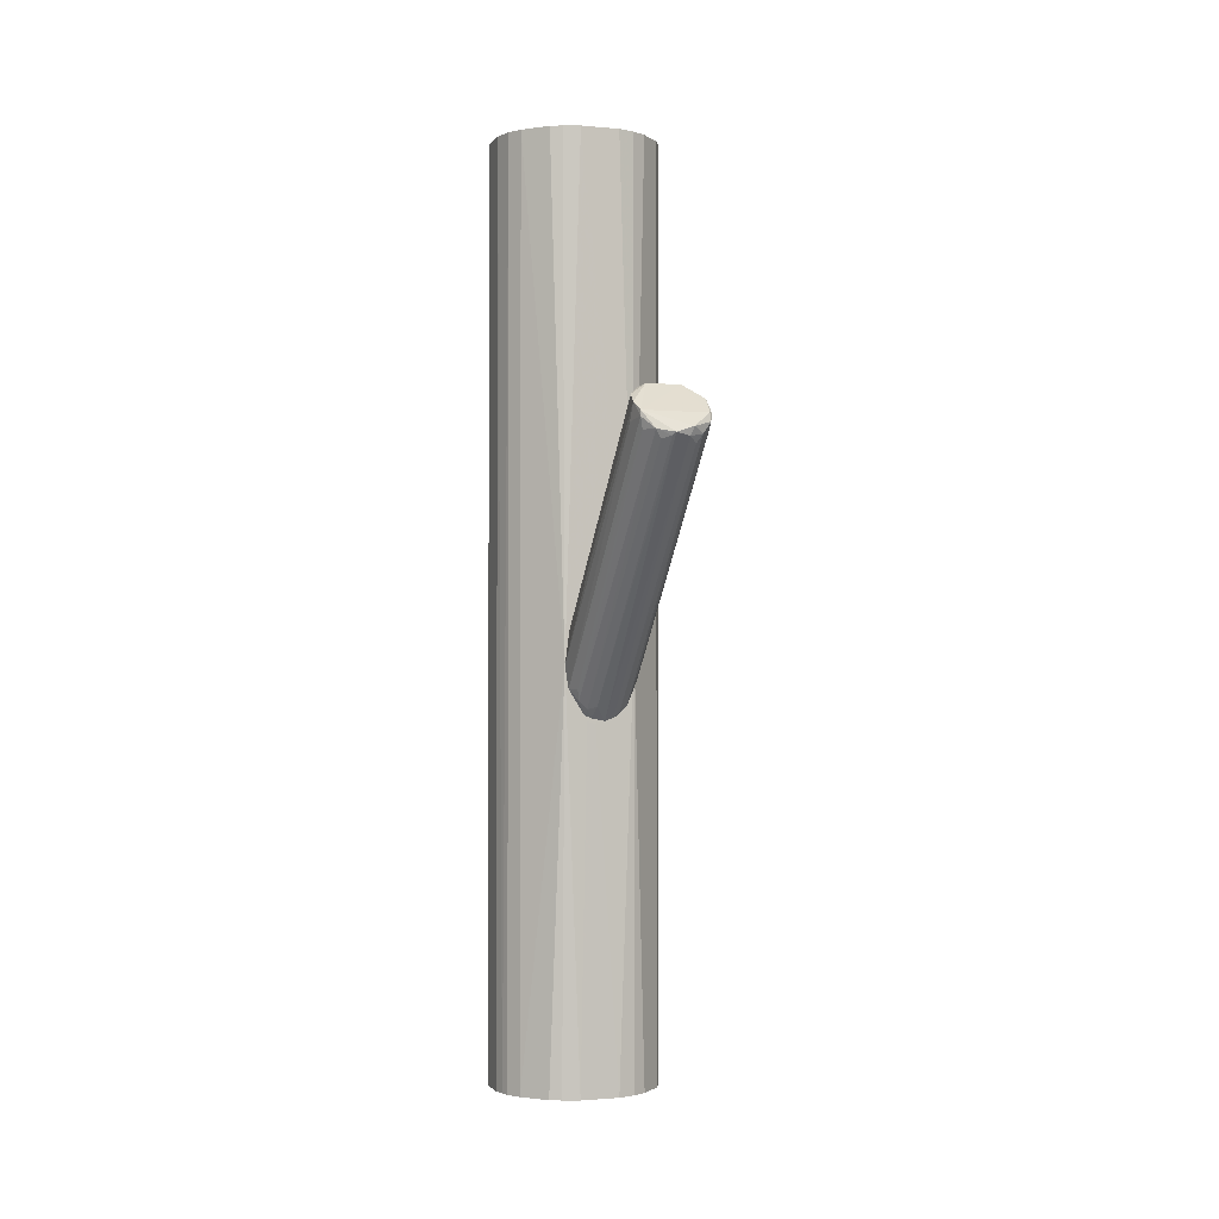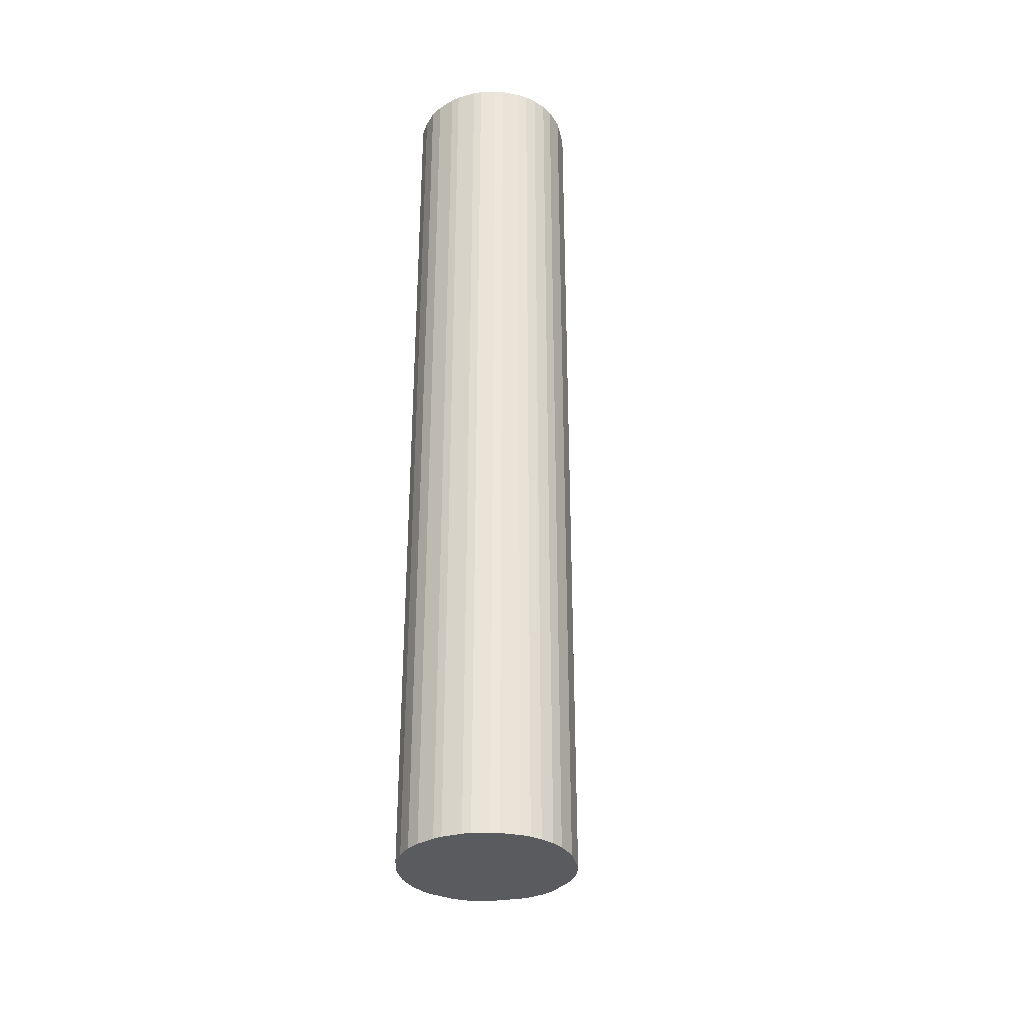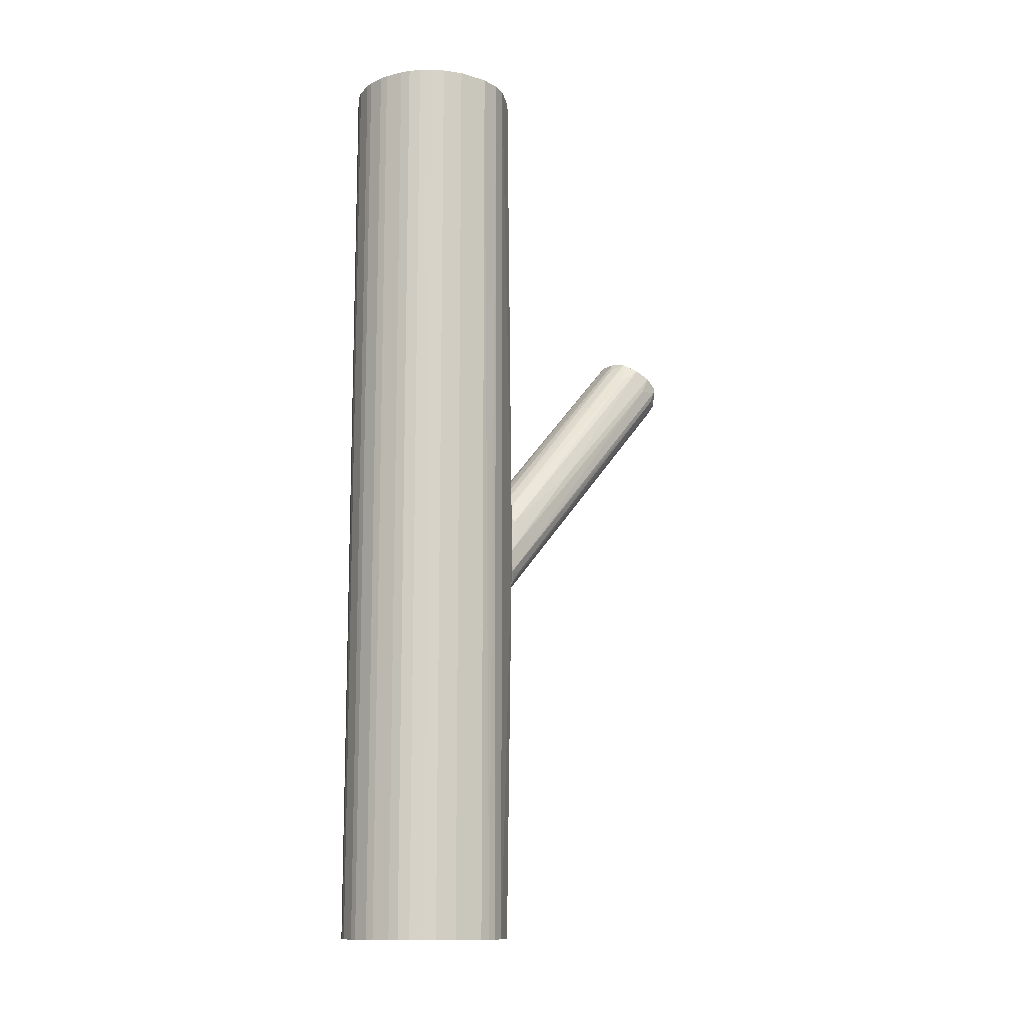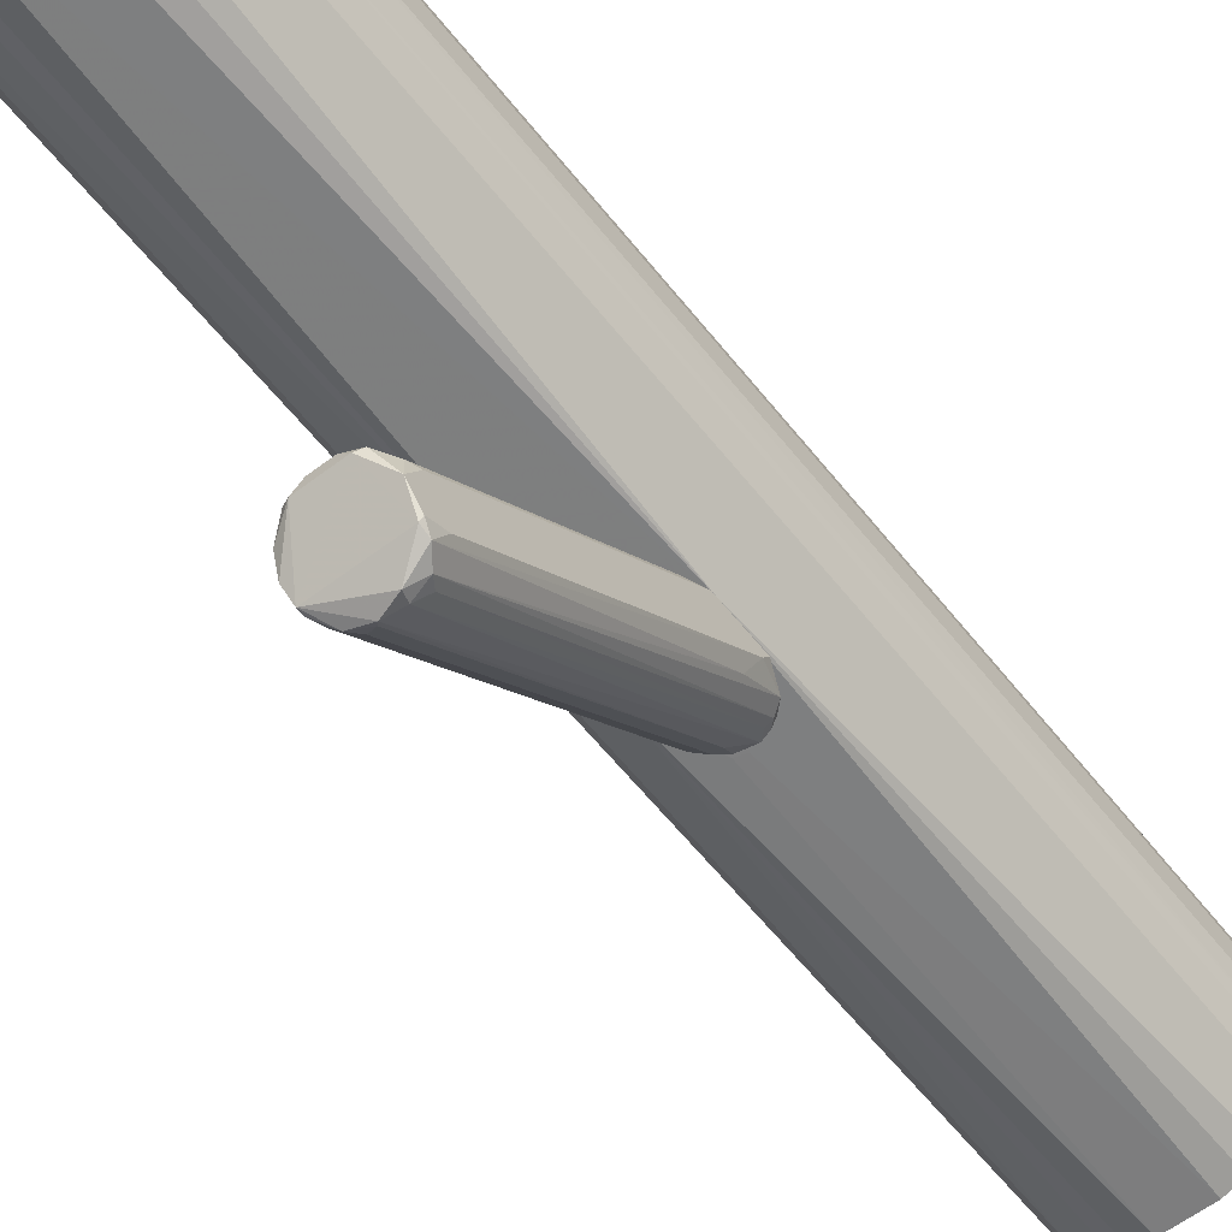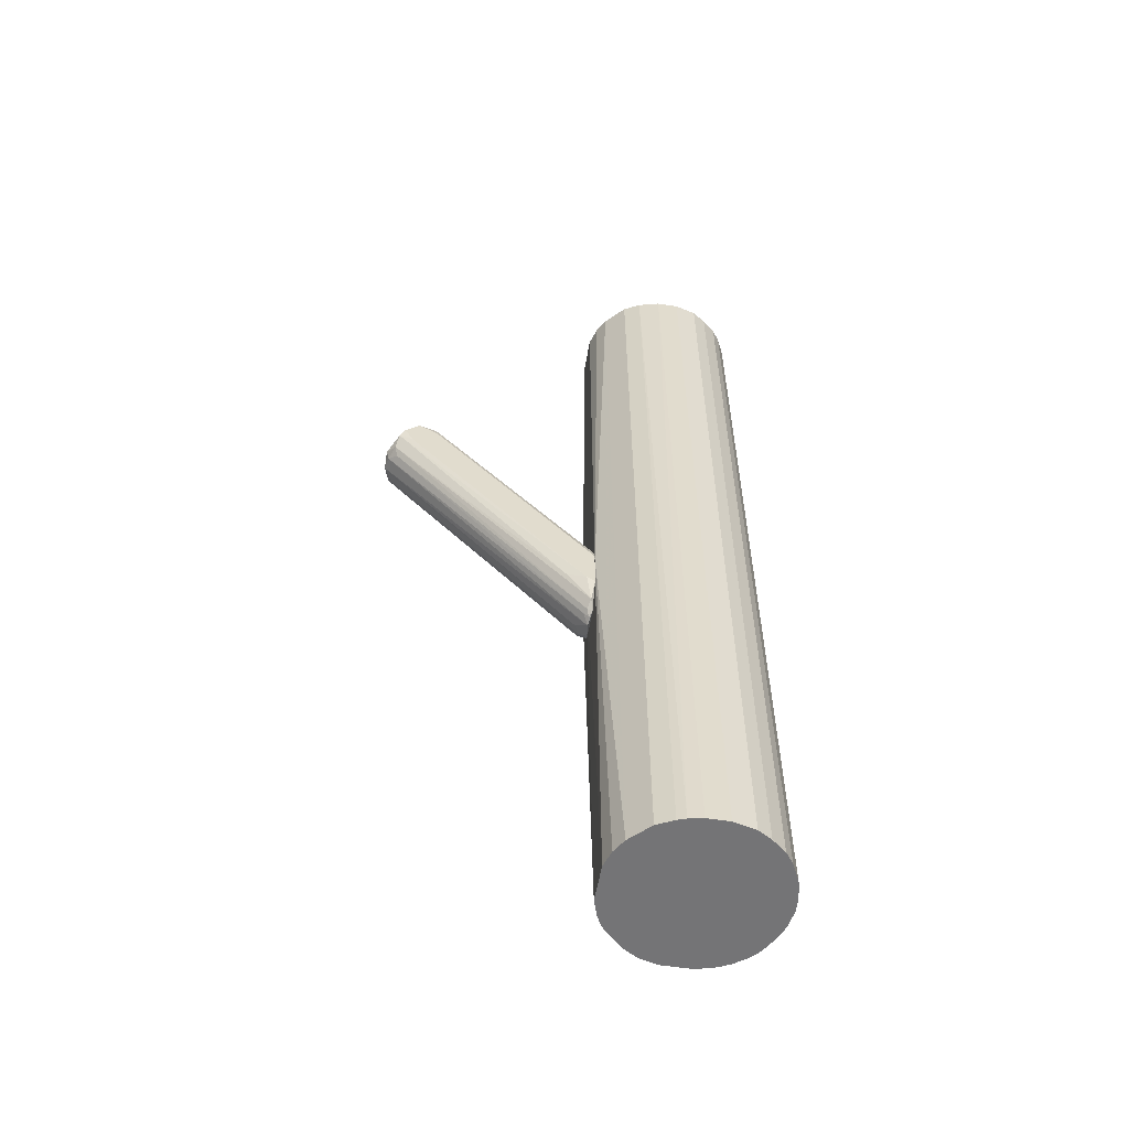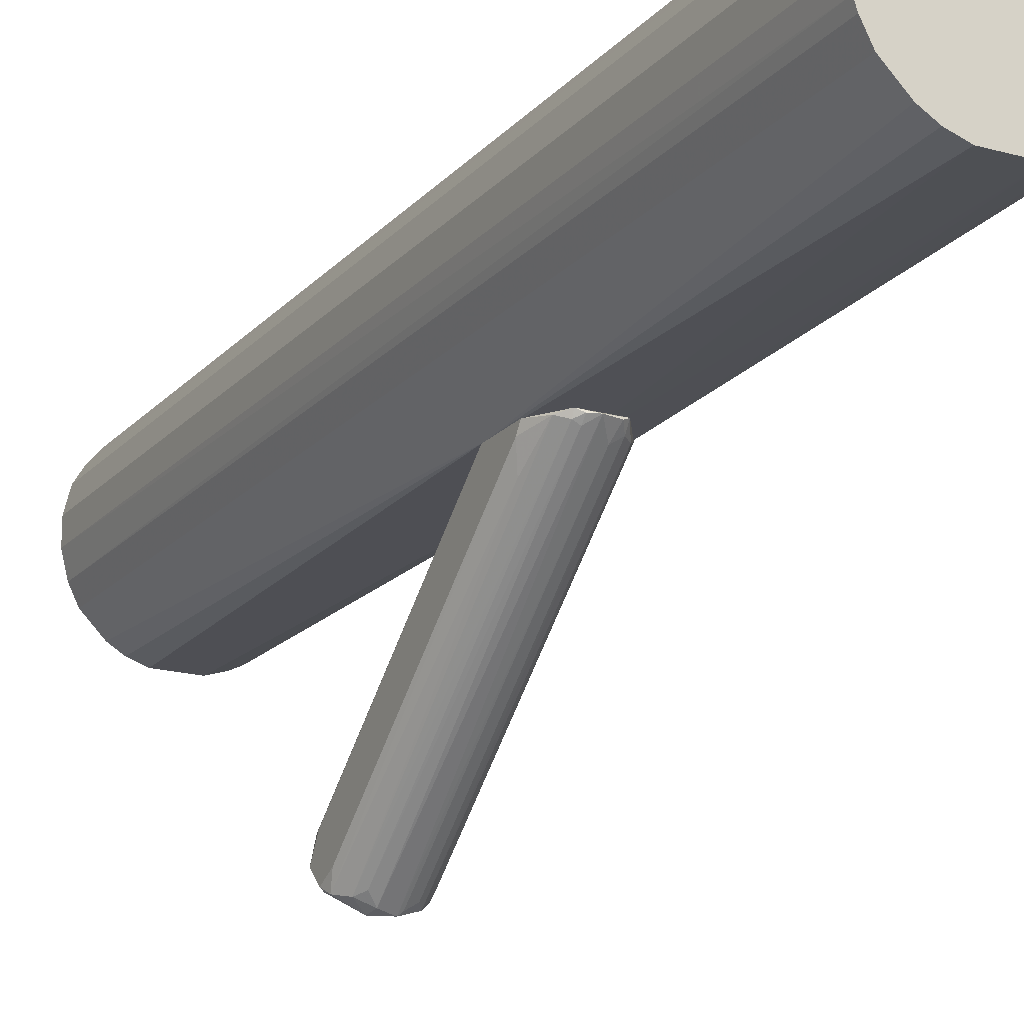
<metadata>
{"format":"obj","ext":"obj","renderer":"f3d","projection":"perspective","resolution":1024,"background":"white","views":[{"elev":-1.5,"azim":-18.8,"up":"+Z"},{"elev":-33.1,"azim":-167.6,"up":"+Z"},{"elev":-12.6,"azim":-124.6,"up":"+Z"},{"elev":-59.4,"azim":38.0,"up":"+Y"},{"elev":-56.3,"azim":80.6,"up":"+Z"},{"elev":-18.6,"azim":151.9,"up":"+Y"}]}
</metadata>
<code>
o convex_0
v 0.003249 0.02159 0.01204
v -0.00576 -0.2096 0.1591
v -0.008758 -0.2066 0.1561
v 0.01226 0.02461 -0.1111
v -0.03879 0.02761 -0.05701
v 0.02427 -0.1555 0.2072
v -0.03579 -0.1675 0.1981
v 0.03628 0.02761 -0.07805
v 0.03327 -0.1976 0.1711
v -0.02977 0.01258 -0.08104
v -0.03579 -0.1946 0.1741
v 0.03628 0.02761 -0.03002
v -0.02678 0.02761 -0.008979
v -0.008758 -0.1495 0.2101
v 0.03628 -0.1766 0.1952
v -0.01176 0.02459 -0.1111
v 0.01826 -0.1976 0.1501
v 0.02727 0.02461 -0.09907
v 0.02127 0.02761 -0.002948
v -0.02377 -0.2036 0.1621
v -0.03879 -0.1826 0.1891
v -0.02377 -0.1555 0.2072
v 0.009253 -0.1495 0.2101
v -0.03579 0.02159 -0.02098
v -0.01777 0.02761 3.6e-05
v -0.03579 0.02459 -0.08104
v 0.03327 -0.1555 0.1922
v 0.03628 -0.1916 0.1801
v 0.003249 0.02459 -0.1141
v 0.009253 -0.2066 0.1561
v -0.01777 0.0186 -0.1021
v 0.01226 -0.2096 0.1651
v 0.03027 0.02761 -0.01498
v -0.01777 -0.1585 0.2101
v -0.01777 0.02761 -0.1081
v -0.03278 -0.1465 0.1831
v -0.03579 -0.1946 0.1801
v 0.03628 0.0186 -0.07202
v 0.02427 -0.2006 0.1591
v 0.01826 0.02161 -0.1051
v -0.03278 -0.1916 0.1621
v -0.03879 -0.1736 0.1711
v 0.01226 0.02761 0.003052
v -0.03879 -0.05348 0.04508
v 0.03628 -0.1555 0.1831
v -0.008758 0.01558 0.01807
v -0.008758 0.01258 -0.09907
v 0.01526 -0.1465 0.2042
v -0.01476 -0.1435 0.2012
v -0.01777 -0.2006 0.1531
v -0.02678 0.0186 -0.09304
v 0.03027 -0.00242 -0.06304
v 0.01826 -0.1585 0.2102
v 0.03628 -0.1826 0.1621
v 0.01226 0.0186 -0.1051
v 0.03327 -0.1946 0.1801
v 0.01826 0.02761 -0.1081
f 18 40 57
f 8 5 12
f 12 5 13
f 8 12 15
f 12 13 19
f 3 2 20
f 1 14 23
f 13 5 24
f 19 13 25
f 13 22 25
f 6 15 27
f 8 15 28
f 2 29 30
f 2 30 32
f 19 6 33
f 12 19 33
f 6 27 33
f 27 12 33
f 7 21 34
f 22 7 34
f 14 22 34
f 5 8 35
f 26 5 35
f 29 16 35
f 16 31 35
f 7 22 36
f 22 13 36
f 24 7 36
f 13 24 36
f 20 2 37
f 11 20 37
f 21 11 37
f 2 32 37
f 34 21 37
f 18 8 38
f 8 28 38
f 30 17 39
f 9 32 39
f 32 30 39
f 18 39 40
f 39 17 40
f 20 11 41
f 11 26 41
f 26 10 41
f 21 5 42
f 11 21 42
f 5 26 42
f 26 11 42
f 1 23 43
f 25 1 43
f 19 25 43
f 5 21 44
f 21 7 44
f 7 24 44
f 24 5 44
f 15 12 45
f 27 15 45
f 12 27 45
f 14 1 46
f 1 25 46
f 2 3 47
f 29 2 47
f 16 29 47
f 31 16 47
f 6 19 48
f 23 6 48
f 19 43 48
f 43 23 48
f 22 14 49
f 25 22 49
f 14 46 49
f 46 25 49
f 3 20 50
f 20 31 50
f 47 3 50
f 31 47 50
f 10 26 51
f 31 20 51
f 26 35 51
f 35 31 51
f 20 41 51
f 41 10 51
f 38 9 52
f 18 38 52
f 9 39 52
f 39 18 52
f 15 6 53
f 23 14 53
f 6 23 53
f 14 34 53
f 34 37 53
f 28 9 54
f 9 38 54
f 38 28 54
f 29 4 55
f 17 30 55
f 30 29 55
f 4 40 55
f 40 17 55
f 9 28 56
f 28 15 56
f 32 9 56
f 37 32 56
f 15 53 56
f 53 37 56
f 8 18 57
f 4 29 57
f 35 8 57
f 29 35 57
f 40 4 57
o convex_1
v -0.005749 0.2108 0.5015
v -0.01476 0.02763 -0.1141
v -0.005749 0.02765 -0.117
v -0.005749 0.2108 -0.5015
v 0.09034 0.1087 0.5015
v -0.08984 0.1027 0.5015
v 0.09034 0.1327 -0.5015
v -0.08984 0.1357 -0.5015
v 0.03928 0.03665 -0.5015
v 0.02125 0.03066 0.5015
v 0.0633 0.1868 0.5015
v -0.07482 0.06668 -0.5015
v -0.06882 0.1808 0.5015
v -0.05079 0.04266 0.5015
v 0.05129 0.1958 -0.5015
v 0.07531 0.06668 -0.5015
v -0.05981 0.1898 -0.5015
v 0.07531 0.06668 0.5015
v -0.03878 0.03665 -0.5015
v 0.03628 0.02765 -0.03603
v 0.08432 0.1568 0.5015
v 0.07531 0.1718 -0.5015
v 0.02427 0.2078 0.5015
v -0.03878 0.02763 -0.054
v -0.08383 0.1568 0.5015
v -0.03277 0.2048 0.5015
v -0.07482 0.06668 0.5015
v -0.08683 0.09071 -0.5015
v 0.08732 0.0937 -0.5015
v -0.07781 0.1687 -0.5015
v 0.02125 0.03066 -0.5015
v -0.02076 0.03066 0.5015
v 0.02427 0.2078 -0.5015
v -0.02377 0.2078 -0.5015
v 0.05429 0.04565 0.5015
v -0.08984 0.1357 0.5015
v 0.09034 0.1327 0.5015
v -0.08383 0.08169 0.5015
v 0.08432 0.0847 0.5015
v 0.08432 0.1568 -0.5015
v -0.02076 0.03066 -0.5015
v -0.05981 0.1898 0.5015
v -0.08984 0.1027 -0.5015
v 0.03326 0.2048 0.5015
v -0.05079 0.1958 -0.5015
v 0.0633 0.1868 -0.5015
v 0.09034 0.1087 -0.5015
v -0.05079 0.04266 -0.5015
v 0.05429 0.04565 -0.5015
v -0.08383 0.1568 -0.5015
v 0.003245 0.2108 -0.5015
v 0.05129 0.1958 0.5015
v 0.07531 0.1718 0.5015
v 0.03928 0.03665 0.5015
v -0.08383 0.08169 -0.5015
v -0.07781 0.1687 0.5015
v -0.02377 0.2078 0.5015
v 0.03326 0.2048 -0.5015
v -0.06882 0.1808 -0.5015
v 0.003245 0.2108 0.5015
v 0.08432 0.0847 -0.5015
v -0.03277 0.2048 -0.5015
v -0.05079 0.1958 0.5015
v -0.03878 0.03665 0.5015
f 81 89 121
f 62 58 63
f 61 64 65
f 65 64 66
f 62 63 67
f 58 62 68
f 65 66 69
f 63 58 70
f 67 63 71
f 64 61 72
f 66 64 73
f 61 65 74
f 62 67 75
f 69 66 76
f 59 60 77
f 68 62 78
f 64 72 79
f 58 68 80
f 59 77 81
f 63 70 82
f 70 58 83
f 71 63 84
f 81 71 84
f 69 81 84
f 65 69 85
f 73 64 86
f 74 65 87
f 76 66 88
f 77 60 88
f 66 77 88
f 67 71 89
f 77 67 89
f 81 77 89
f 72 61 90
f 58 61 91
f 61 74 91
f 75 67 92
f 73 75 92
f 65 63 93
f 63 82 93
f 82 65 93
f 62 64 94
f 78 62 94
f 64 78 94
f 84 63 95
f 69 84 95
f 63 85 95
f 62 75 96
f 75 73 96
f 86 62 96
f 78 64 97
f 64 79 97
f 79 78 97
f 60 59 98
f 59 81 98
f 81 76 98
f 88 60 98
f 76 88 98
f 74 70 99
f 70 83 99
f 63 65 100
f 85 63 100
f 65 85 100
f 80 68 101
f 90 80 101
f 91 74 102
f 74 99 102
f 72 68 103
f 79 72 103
f 68 79 103
f 64 62 104
f 62 86 104
f 86 64 104
f 69 76 105
f 81 69 105
f 76 81 105
f 66 73 106
f 77 66 106
f 73 92 106
f 92 77 106
f 65 82 107
f 87 65 107
f 82 87 107
f 61 58 108
f 90 61 108
f 80 90 108
f 68 72 109
f 101 68 109
f 72 101 109
f 68 78 110
f 79 68 110
f 78 79 110
f 67 77 111
f 92 67 111
f 77 92 111
f 85 69 112
f 69 95 112
f 95 85 112
f 82 70 113
f 70 87 113
f 87 82 113
f 83 58 114
f 58 91 114
f 91 83 114
f 72 90 115
f 101 72 115
f 90 101 115
f 70 74 116
f 74 87 116
f 87 70 116
f 58 80 117
f 108 58 117
f 80 108 117
f 73 86 118
f 96 73 118
f 86 96 118
f 83 91 119
f 91 102 119
f 102 83 119
f 99 83 120
f 83 102 120
f 102 99 120
f 71 81 121
f 89 71 121

</code>
